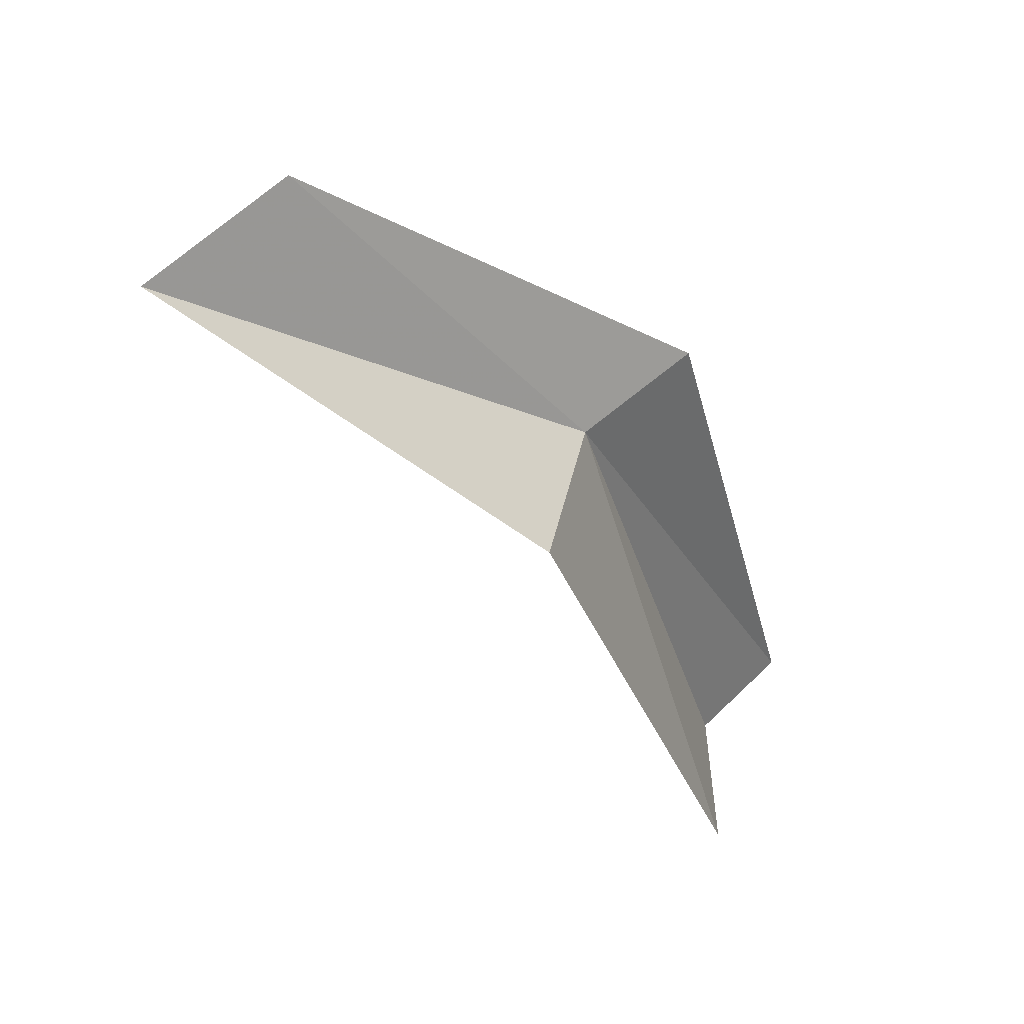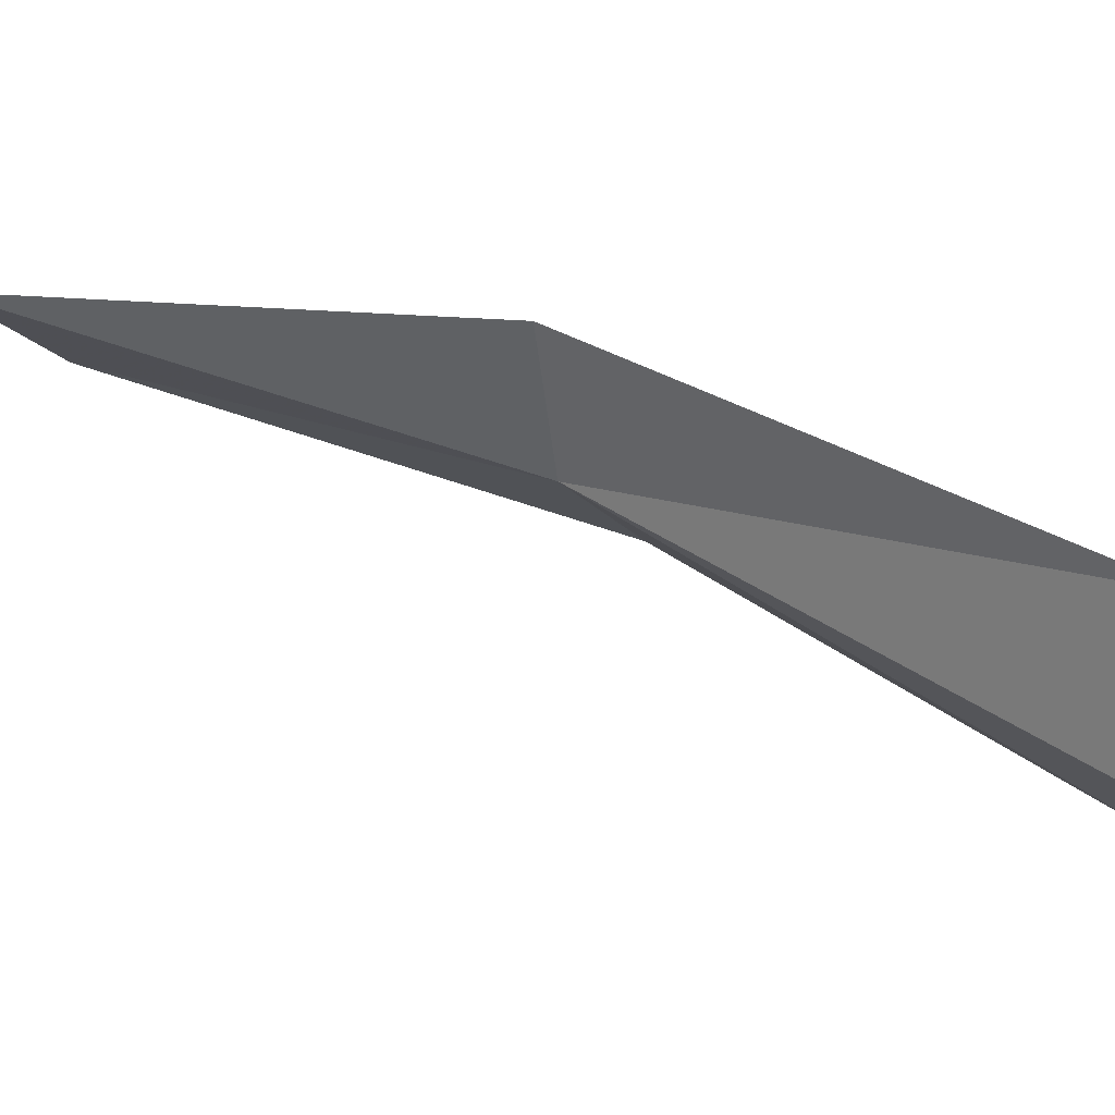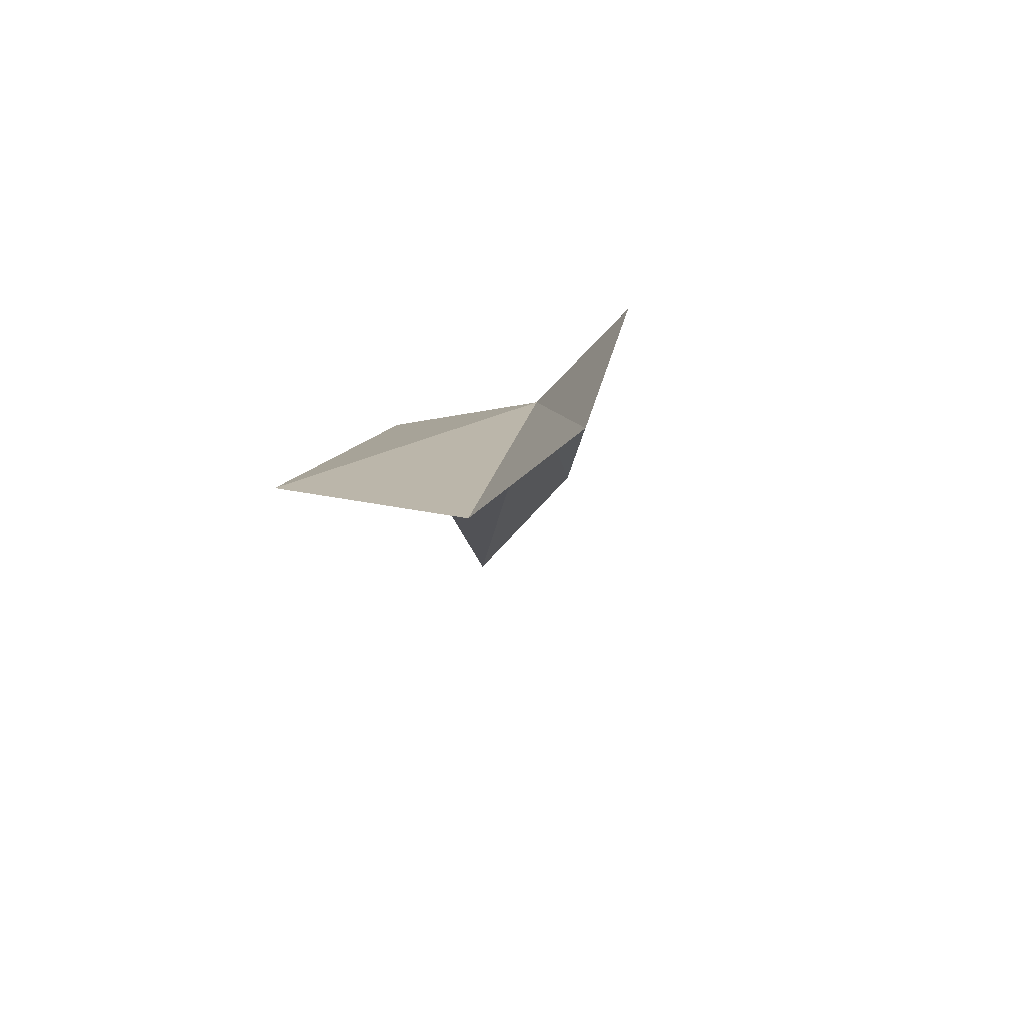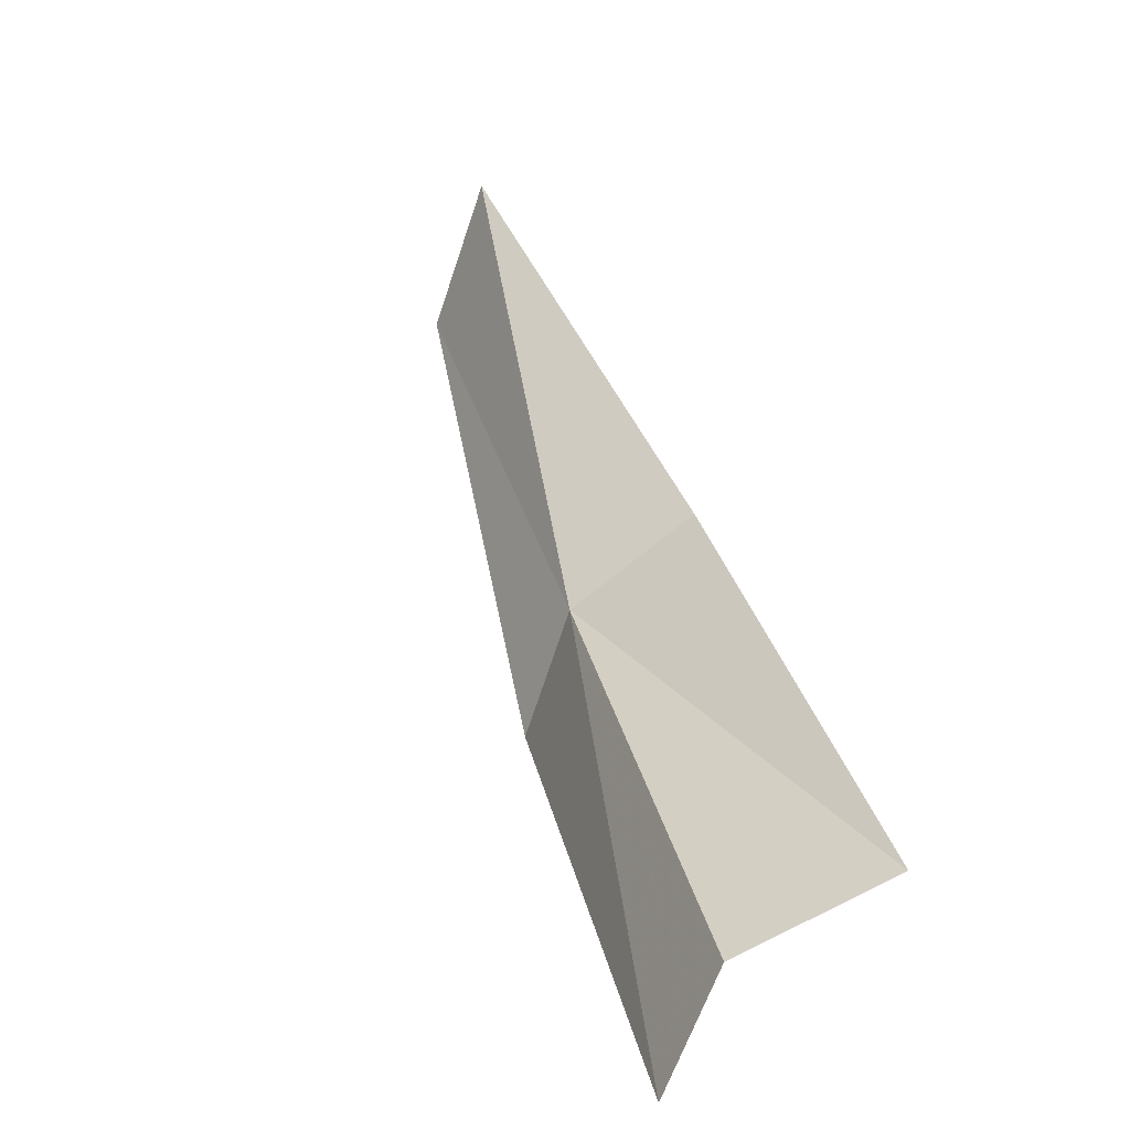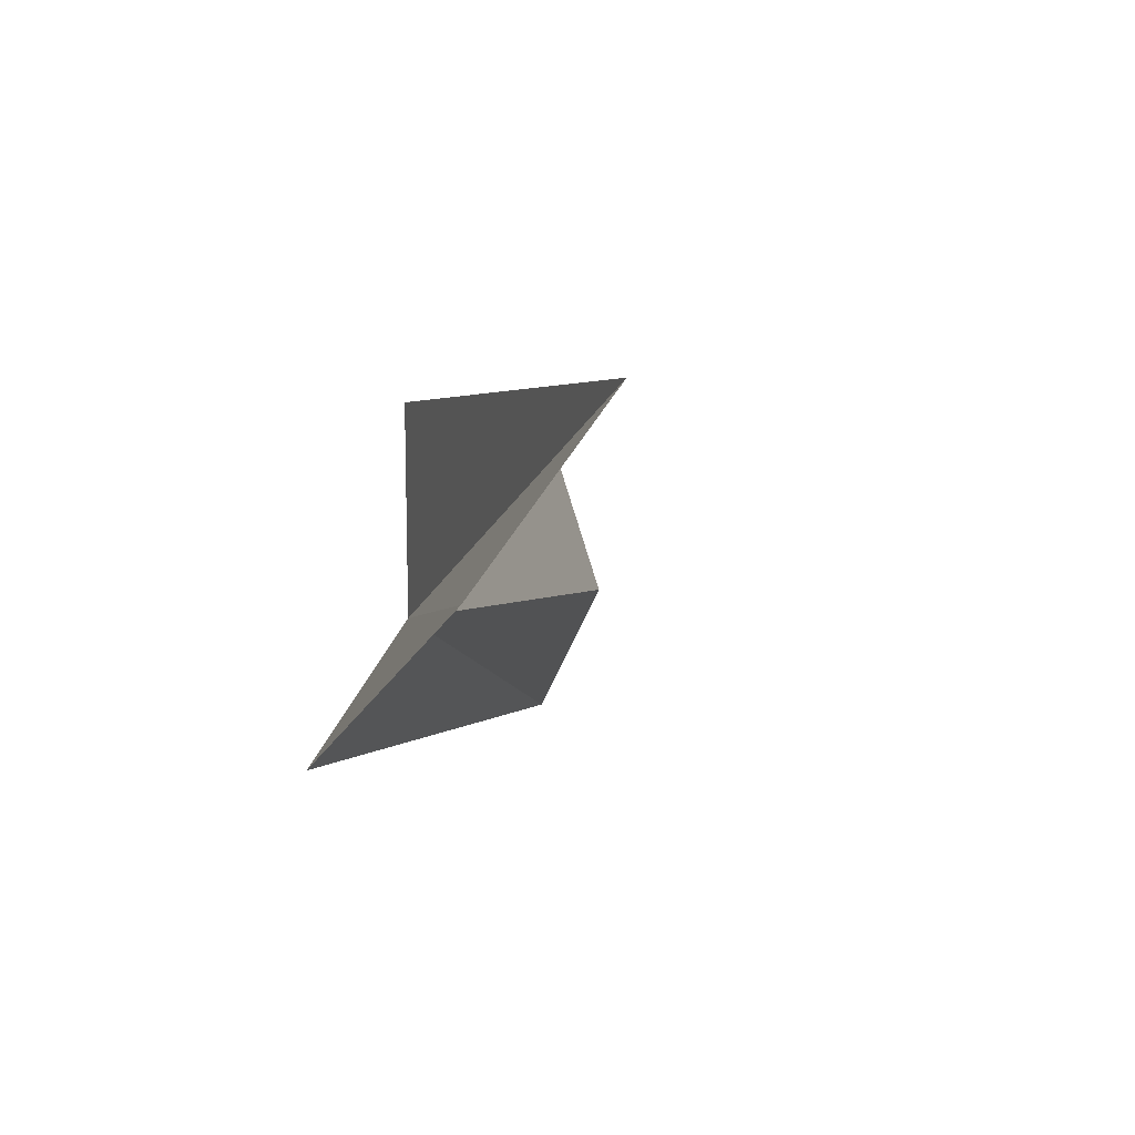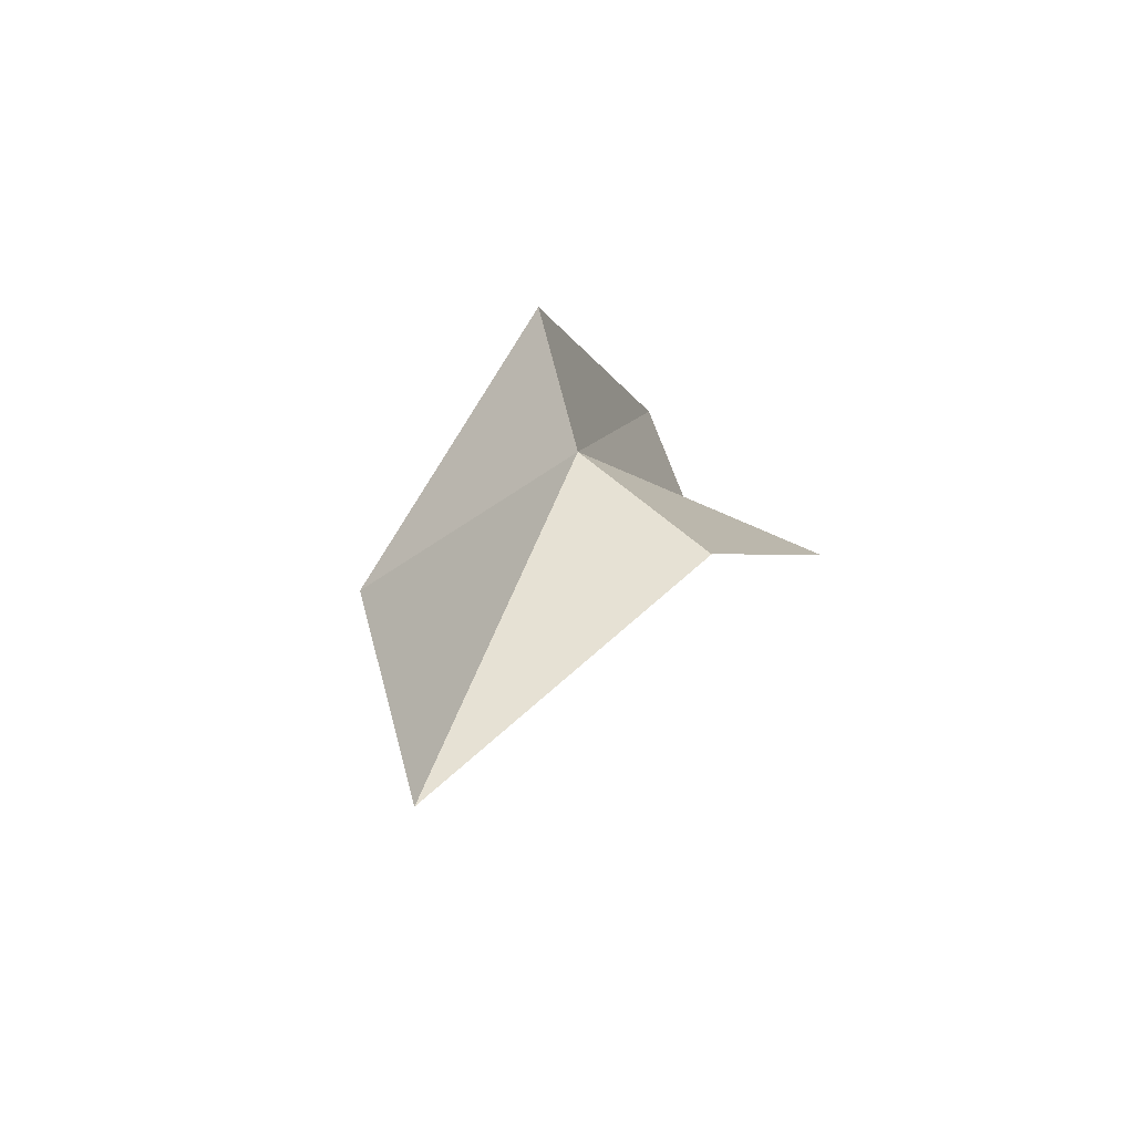
<metadata>
{"format":"obj","ext":"obj","renderer":"f3d","projection":"perspective","resolution":1024,"background":"white","views":[{"elev":58.6,"azim":-169.8,"up":"+Z"},{"elev":43.4,"azim":148.7,"up":"+Y"},{"elev":-61.2,"azim":-80.1,"up":"+Z"},{"elev":-74.3,"azim":123.2,"up":"+Z"},{"elev":-1.7,"azim":31.8,"up":"+Y"},{"elev":74.5,"azim":127.0,"up":"+Z"}]}
</metadata>
<code>
v -0.3993 -0.3122 0.1706
v -0.4191 -0.3183 0.124
v -0.4067 -0.3215 0.1709
v -0.4133 -0.3094 0.125
v -0.3765 -0.312 0.1987
v -0.3681 -0.3013 0.1972
v -0.416 -0.2964 0.1286
v -0.3984 -0.2993 0.1722
f 1 2 3
f 1 4 2
f 1 5 6
f 1 3 5
f 1 7 4
f 1 8 7
f 1 6 8

</code>
